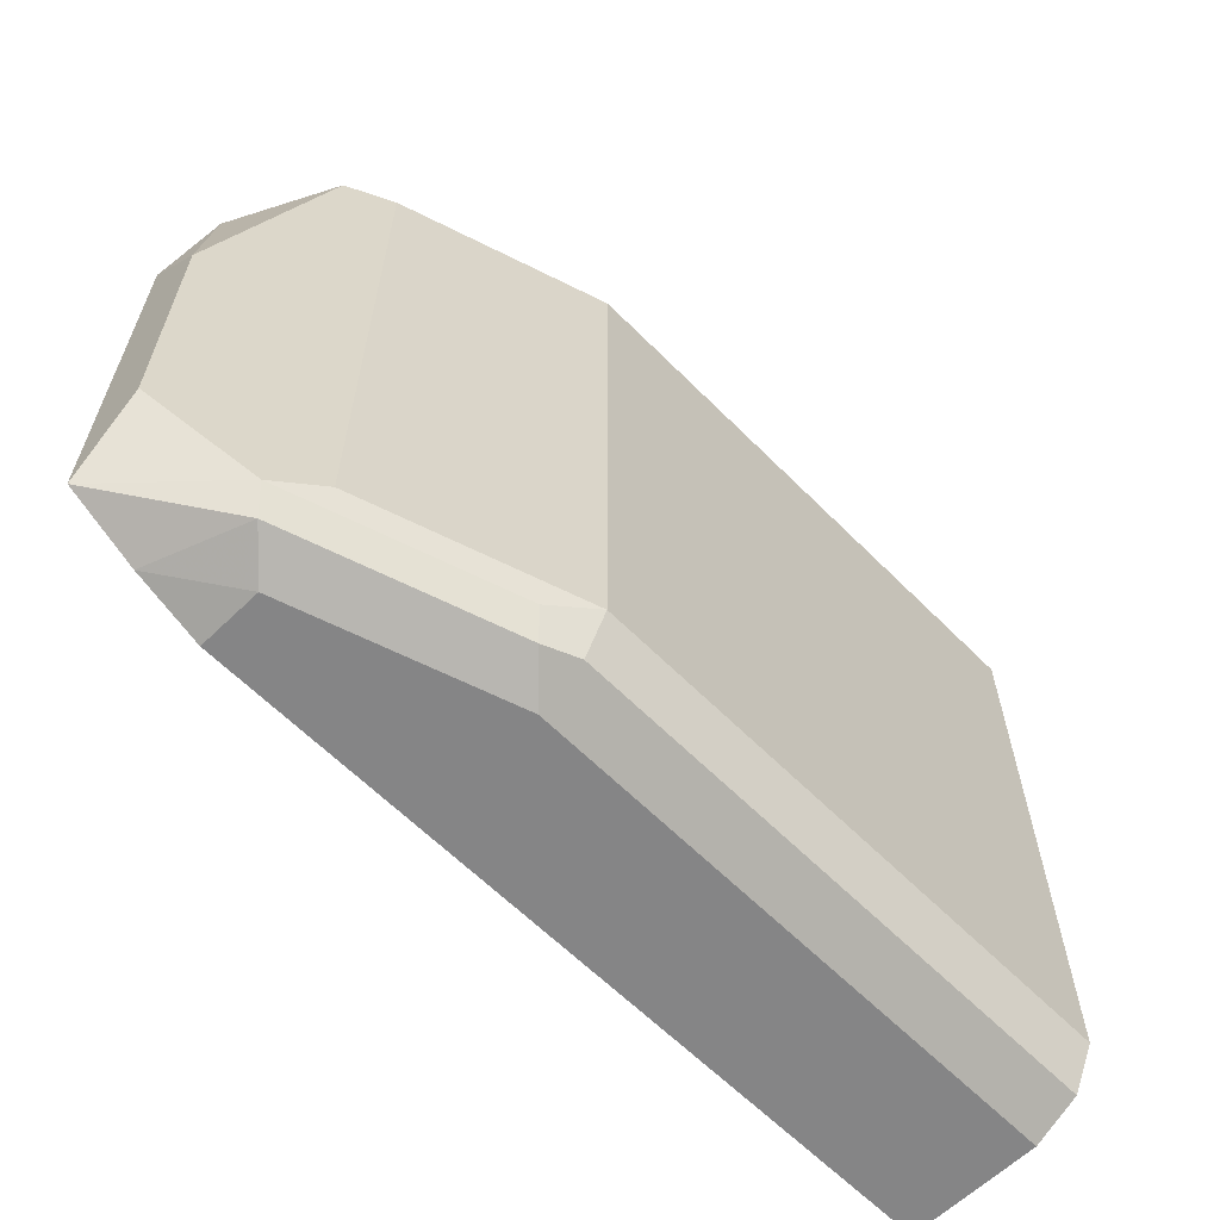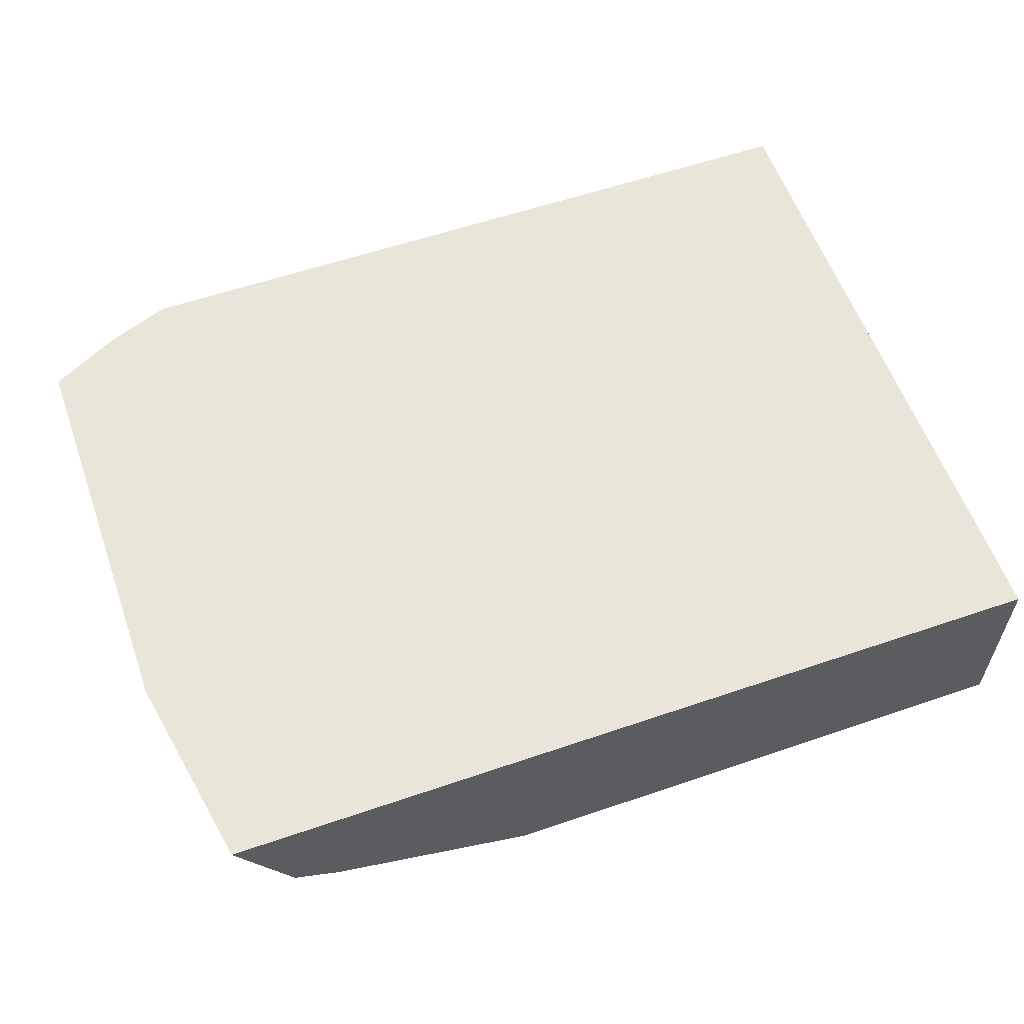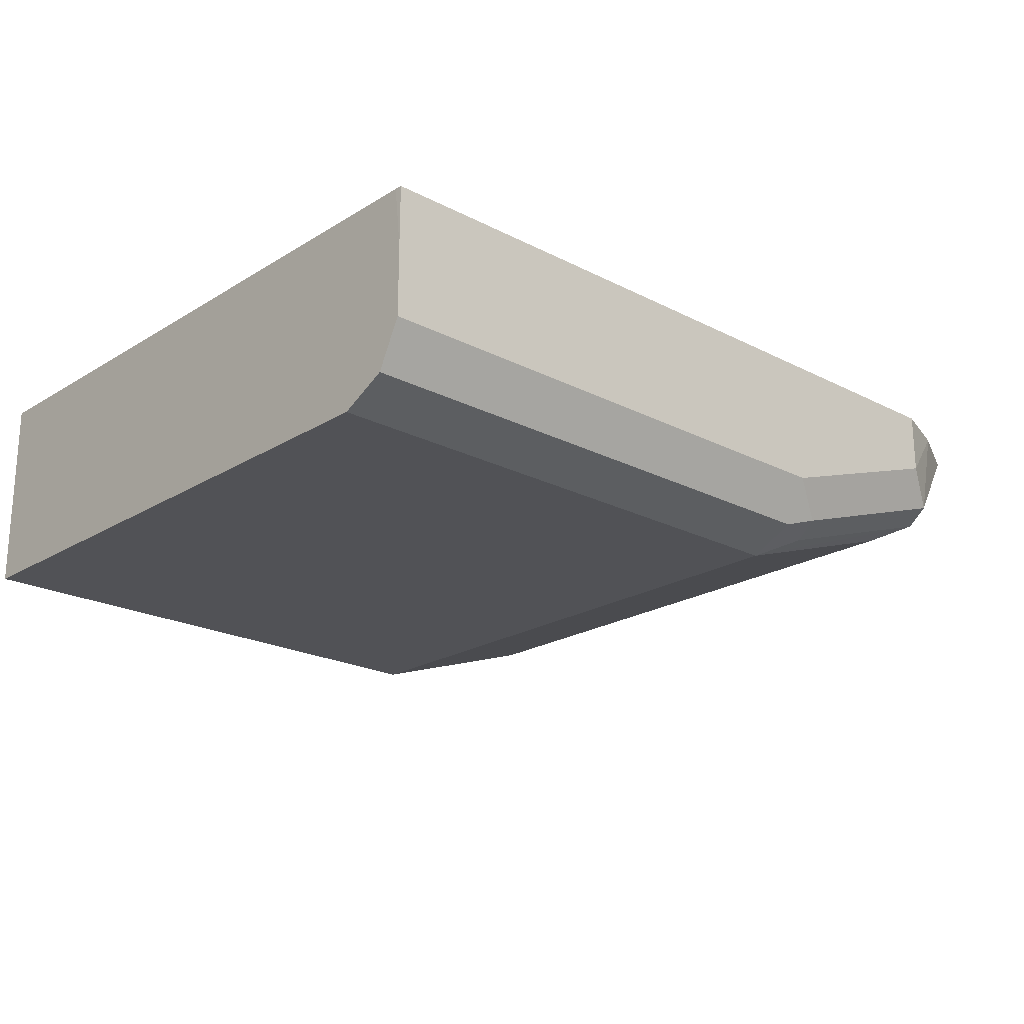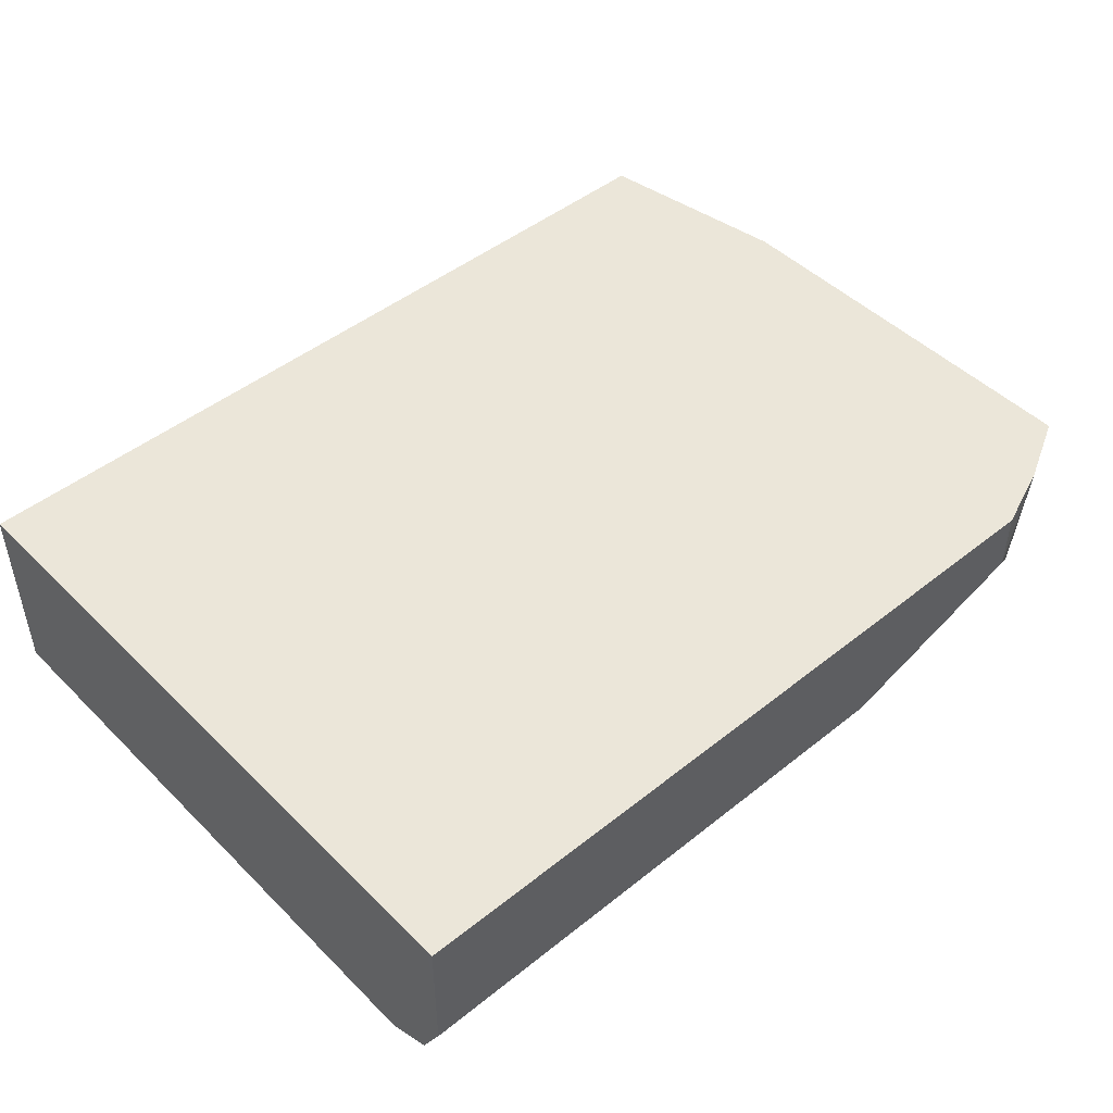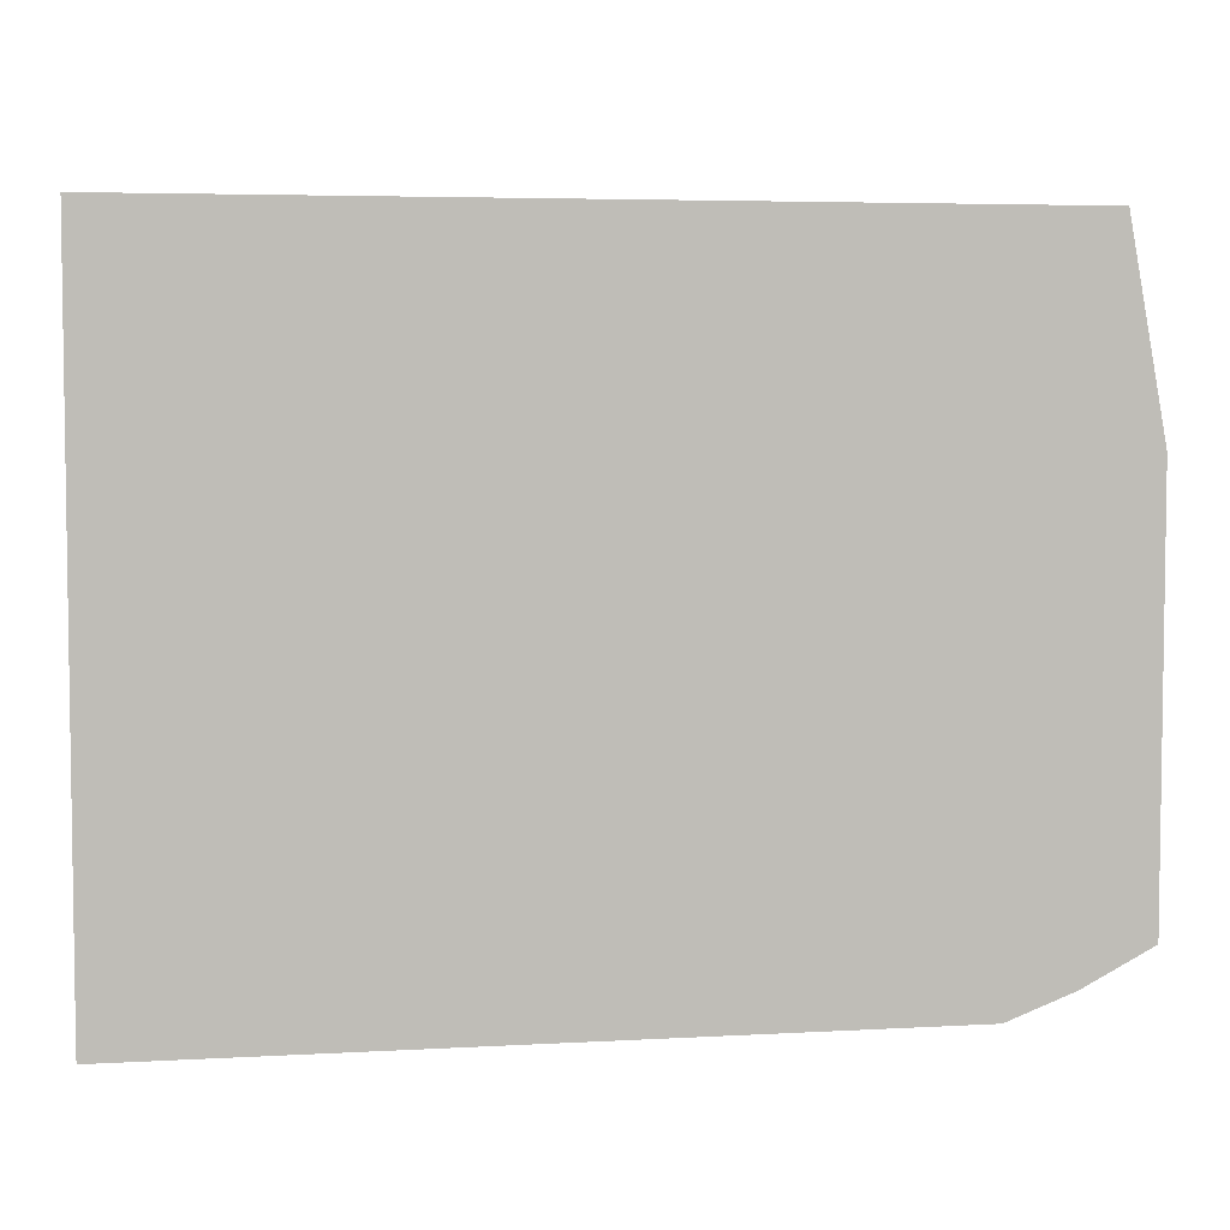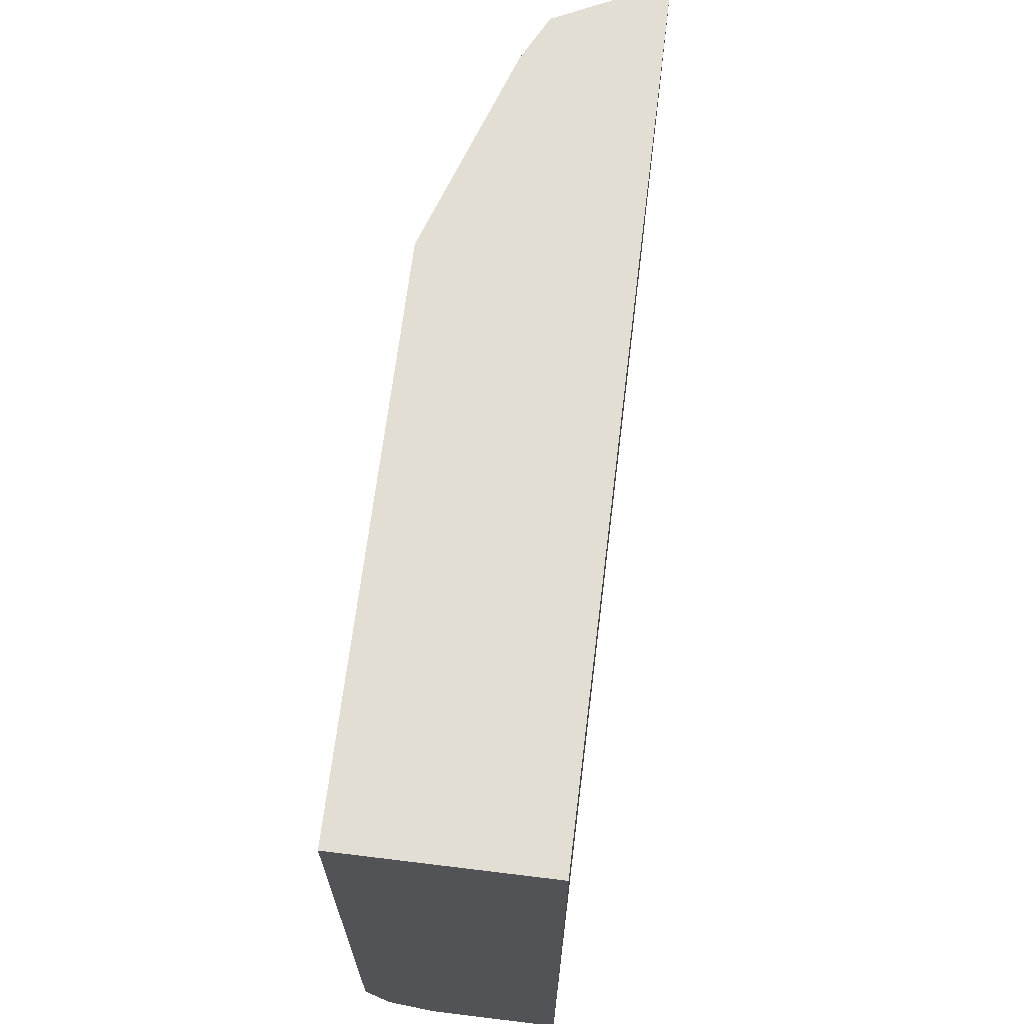
<metadata>
{"format":"obj","ext":"obj","renderer":"f3d","projection":"perspective","resolution":1024,"background":"white","views":[{"elev":-61.9,"azim":-45.5,"up":"+Z"},{"elev":58.1,"azim":-19.5,"up":"+Y"},{"elev":-21.2,"azim":137.4,"up":"+Y"},{"elev":47.1,"azim":137.9,"up":"+Y"},{"elev":4.9,"azim":169.9,"up":"+Z"},{"elev":67.3,"azim":97.0,"up":"+Z"}]}
</metadata>
<code>
v -0.03634 -0.1829 -0.3847
v -0.03634 -0.2015 -0.3847
v -0.03639 -0.1668 -0.3847
v -0.03634 -0.1668 -0.3828
v -0.03634 -0.2137 -0.3786
v -0.1832 -0.2015 -0.3847
v -0.2382 -0.1668 -0.3847
v -0.03634 -0.1668 -0.2043
v -0.03634 -0.2197 -0.3666
v -0.1832 -0.2137 -0.3786
v -0.1924 -0.2107 -0.3801
v -0.2382 -0.1832 -0.3847
v -0.2558 -0.1668 -0.3779
v -0.03634 -0.2198 -0.2043
v -0.2647 -0.1668 -0.2043
v -0.03634 -0.2198 -0.3664
v -0.1832 -0.2198 -0.3664
v -0.1954 -0.2137 -0.3725
v -0.2473 -0.1924 -0.3801
v -0.2744 -0.1668 -0.3682
v -0.1832 -0.2198 -0.2043
v -0.2744 -0.1668 -0.258
v -0.2744 -0.1673 -0.2585
v -0.2744 -0.1825 -0.2748
v -0.2578 -0.1805 -0.2043
v -0.2382 -0.2015 -0.3664
v -0.2504 -0.1954 -0.3725
v -0.2744 -0.1825 -0.3481
v -0.2382 -0.2015 -0.2043
v -0.2504 -0.1954 -0.2043
v -0.2437 -0.1988 -0.2043
f 15 22 23
f 15 23 24
f 9 17 10
f 15 24 25
f 14 17 16
f 14 21 17
f 10 17 18
f 12 19 13
f 11 18 19
f 10 18 11
f 17 21 29
f 13 19 20
f 17 29 26
f 26 31 27
f 17 27 18
f 18 27 19
f 19 27 20
f 20 28 24
f 20 24 23
f 20 23 22
f 20 27 28
f 24 28 27
f 24 27 30
f 26 29 31
f 27 31 30
f 9 16 17
f 17 26 27
f 8 21 14
f 24 30 25
f 8 31 29
f 1 2 6
f 1 6 12
f 1 12 7
f 1 7 3
f 1 3 4
f 1 4 8
f 1 8 14
f 1 14 16
f 1 9 5
f 1 5 2
f 2 5 10
f 2 10 6
f 3 7 13
f 1 16 9
f 3 20 22
f 8 30 31
f 8 25 30
f 3 13 20
f 7 12 13
f 6 19 12
f 6 11 19
f 8 15 25
f 5 9 10
f 3 8 4
f 3 15 8
f 3 22 15
f 6 10 11
f 8 29 21

</code>
